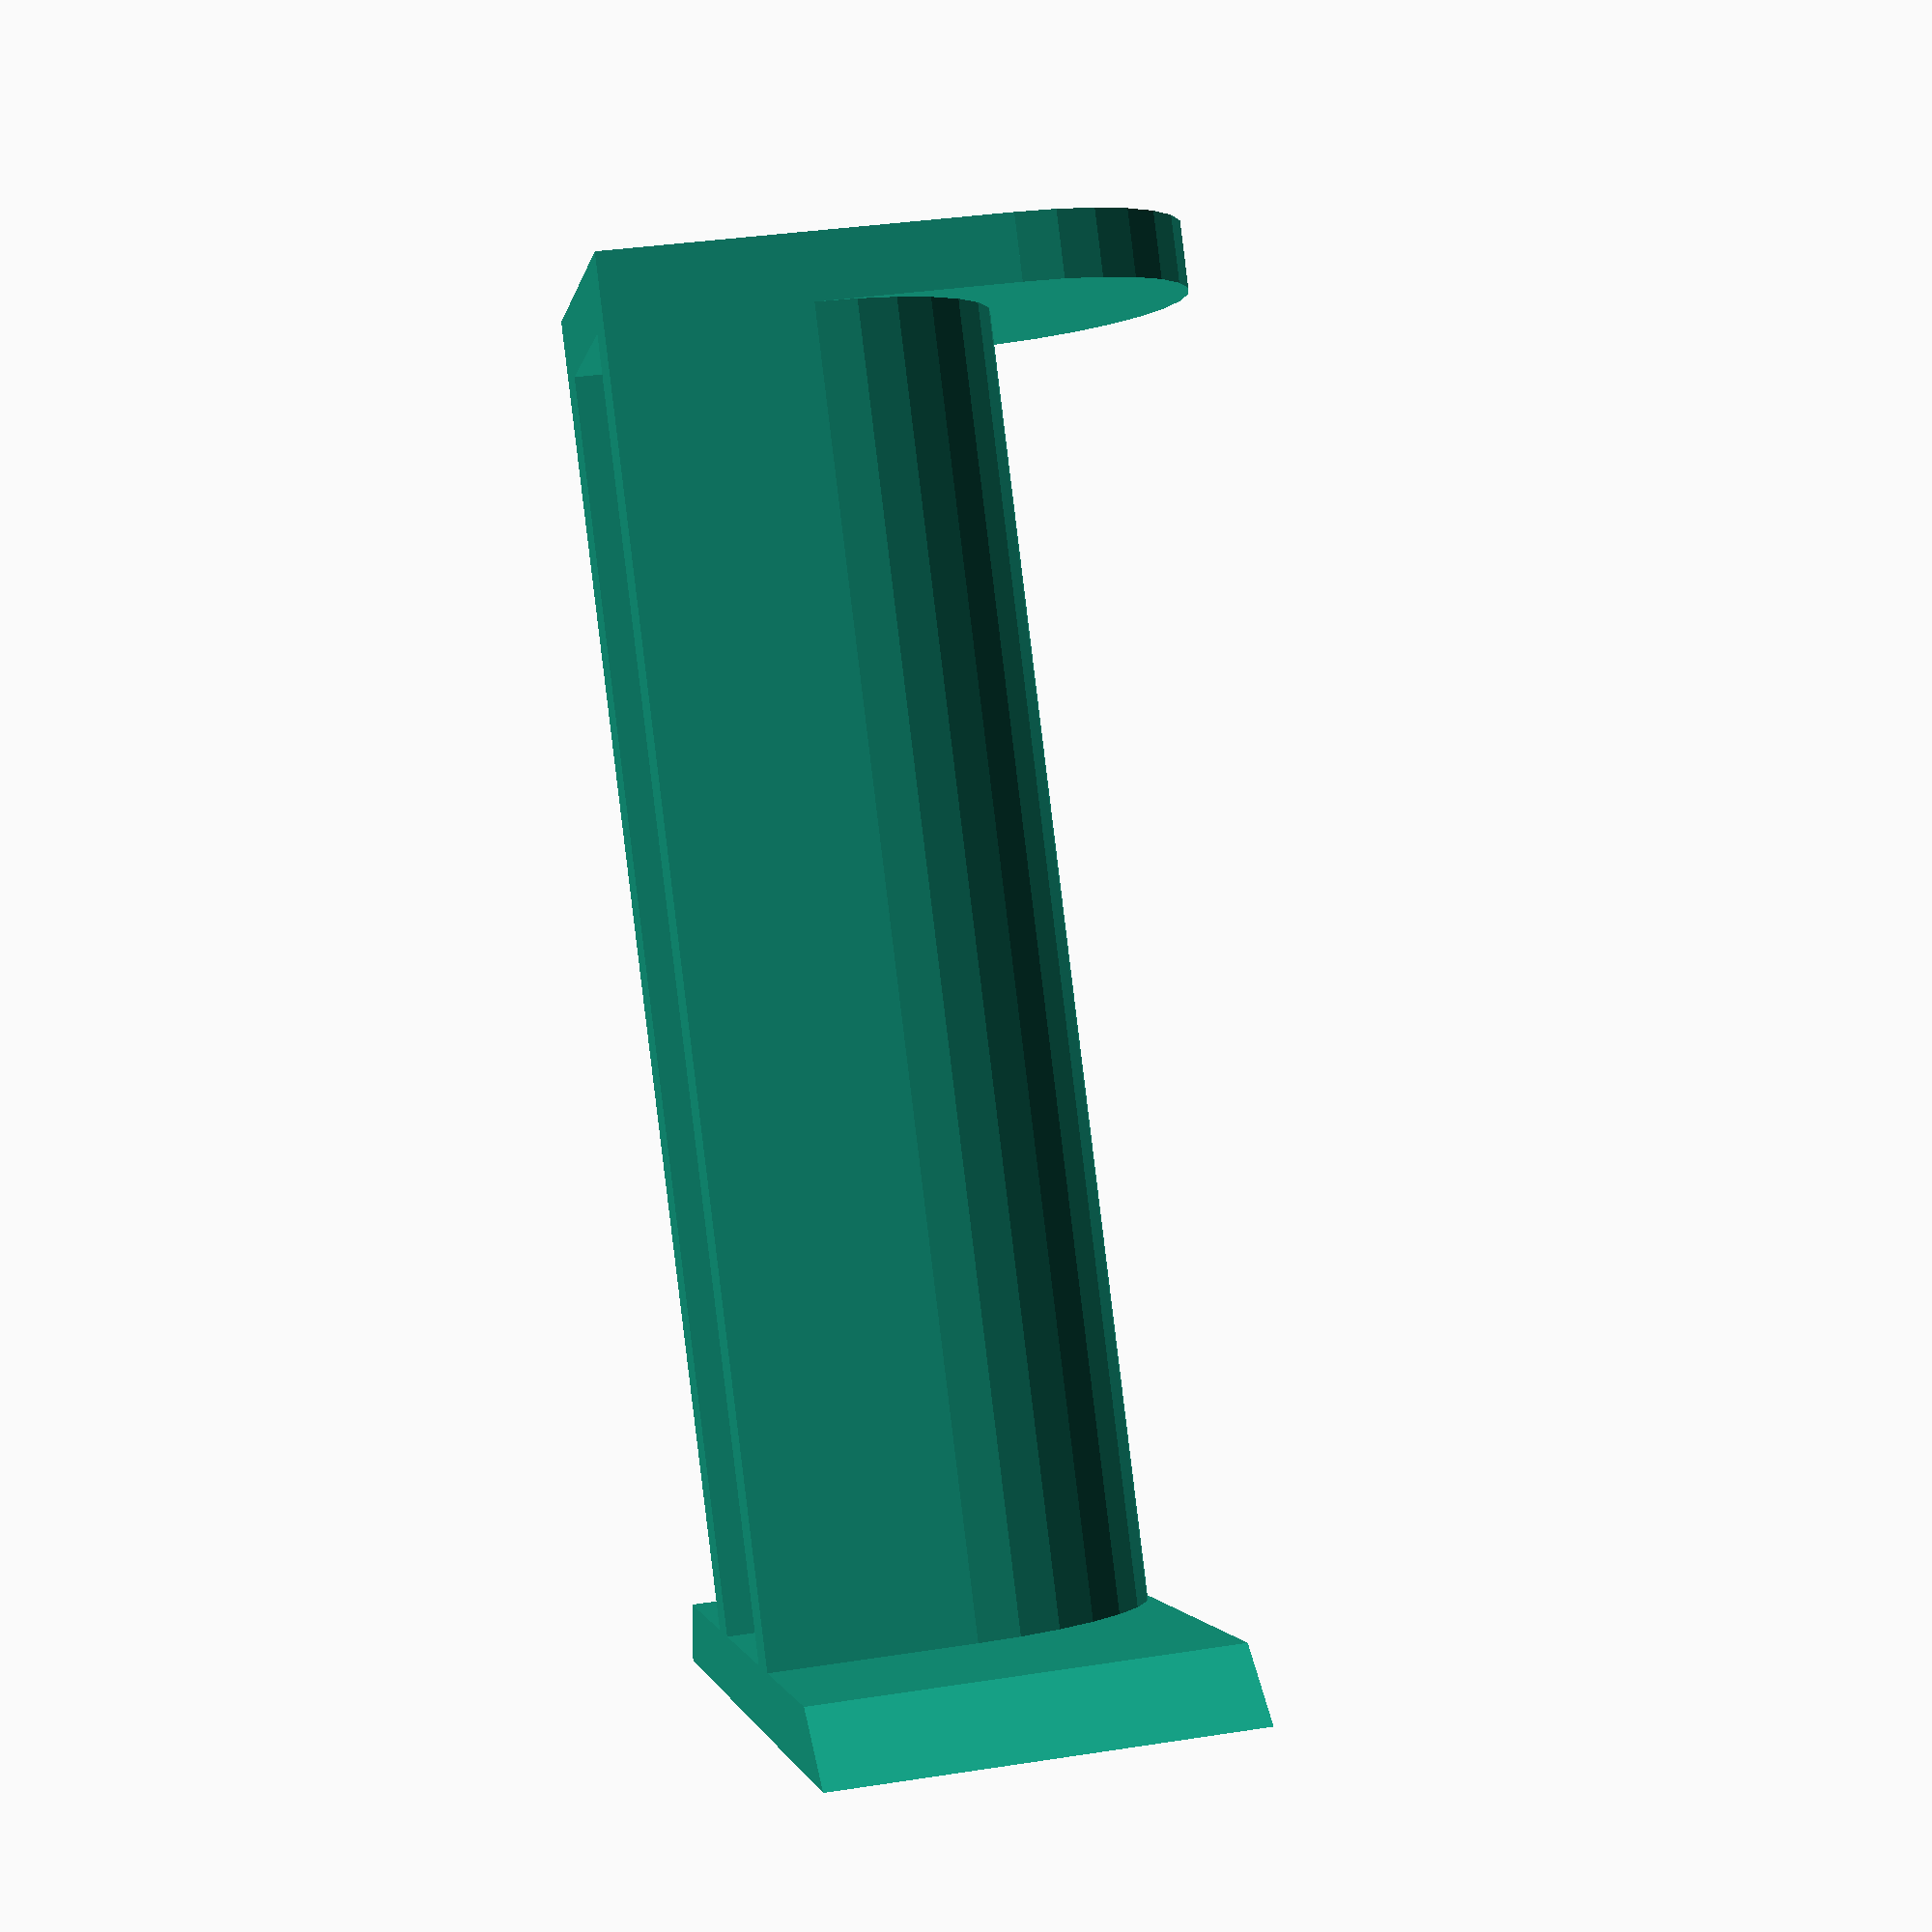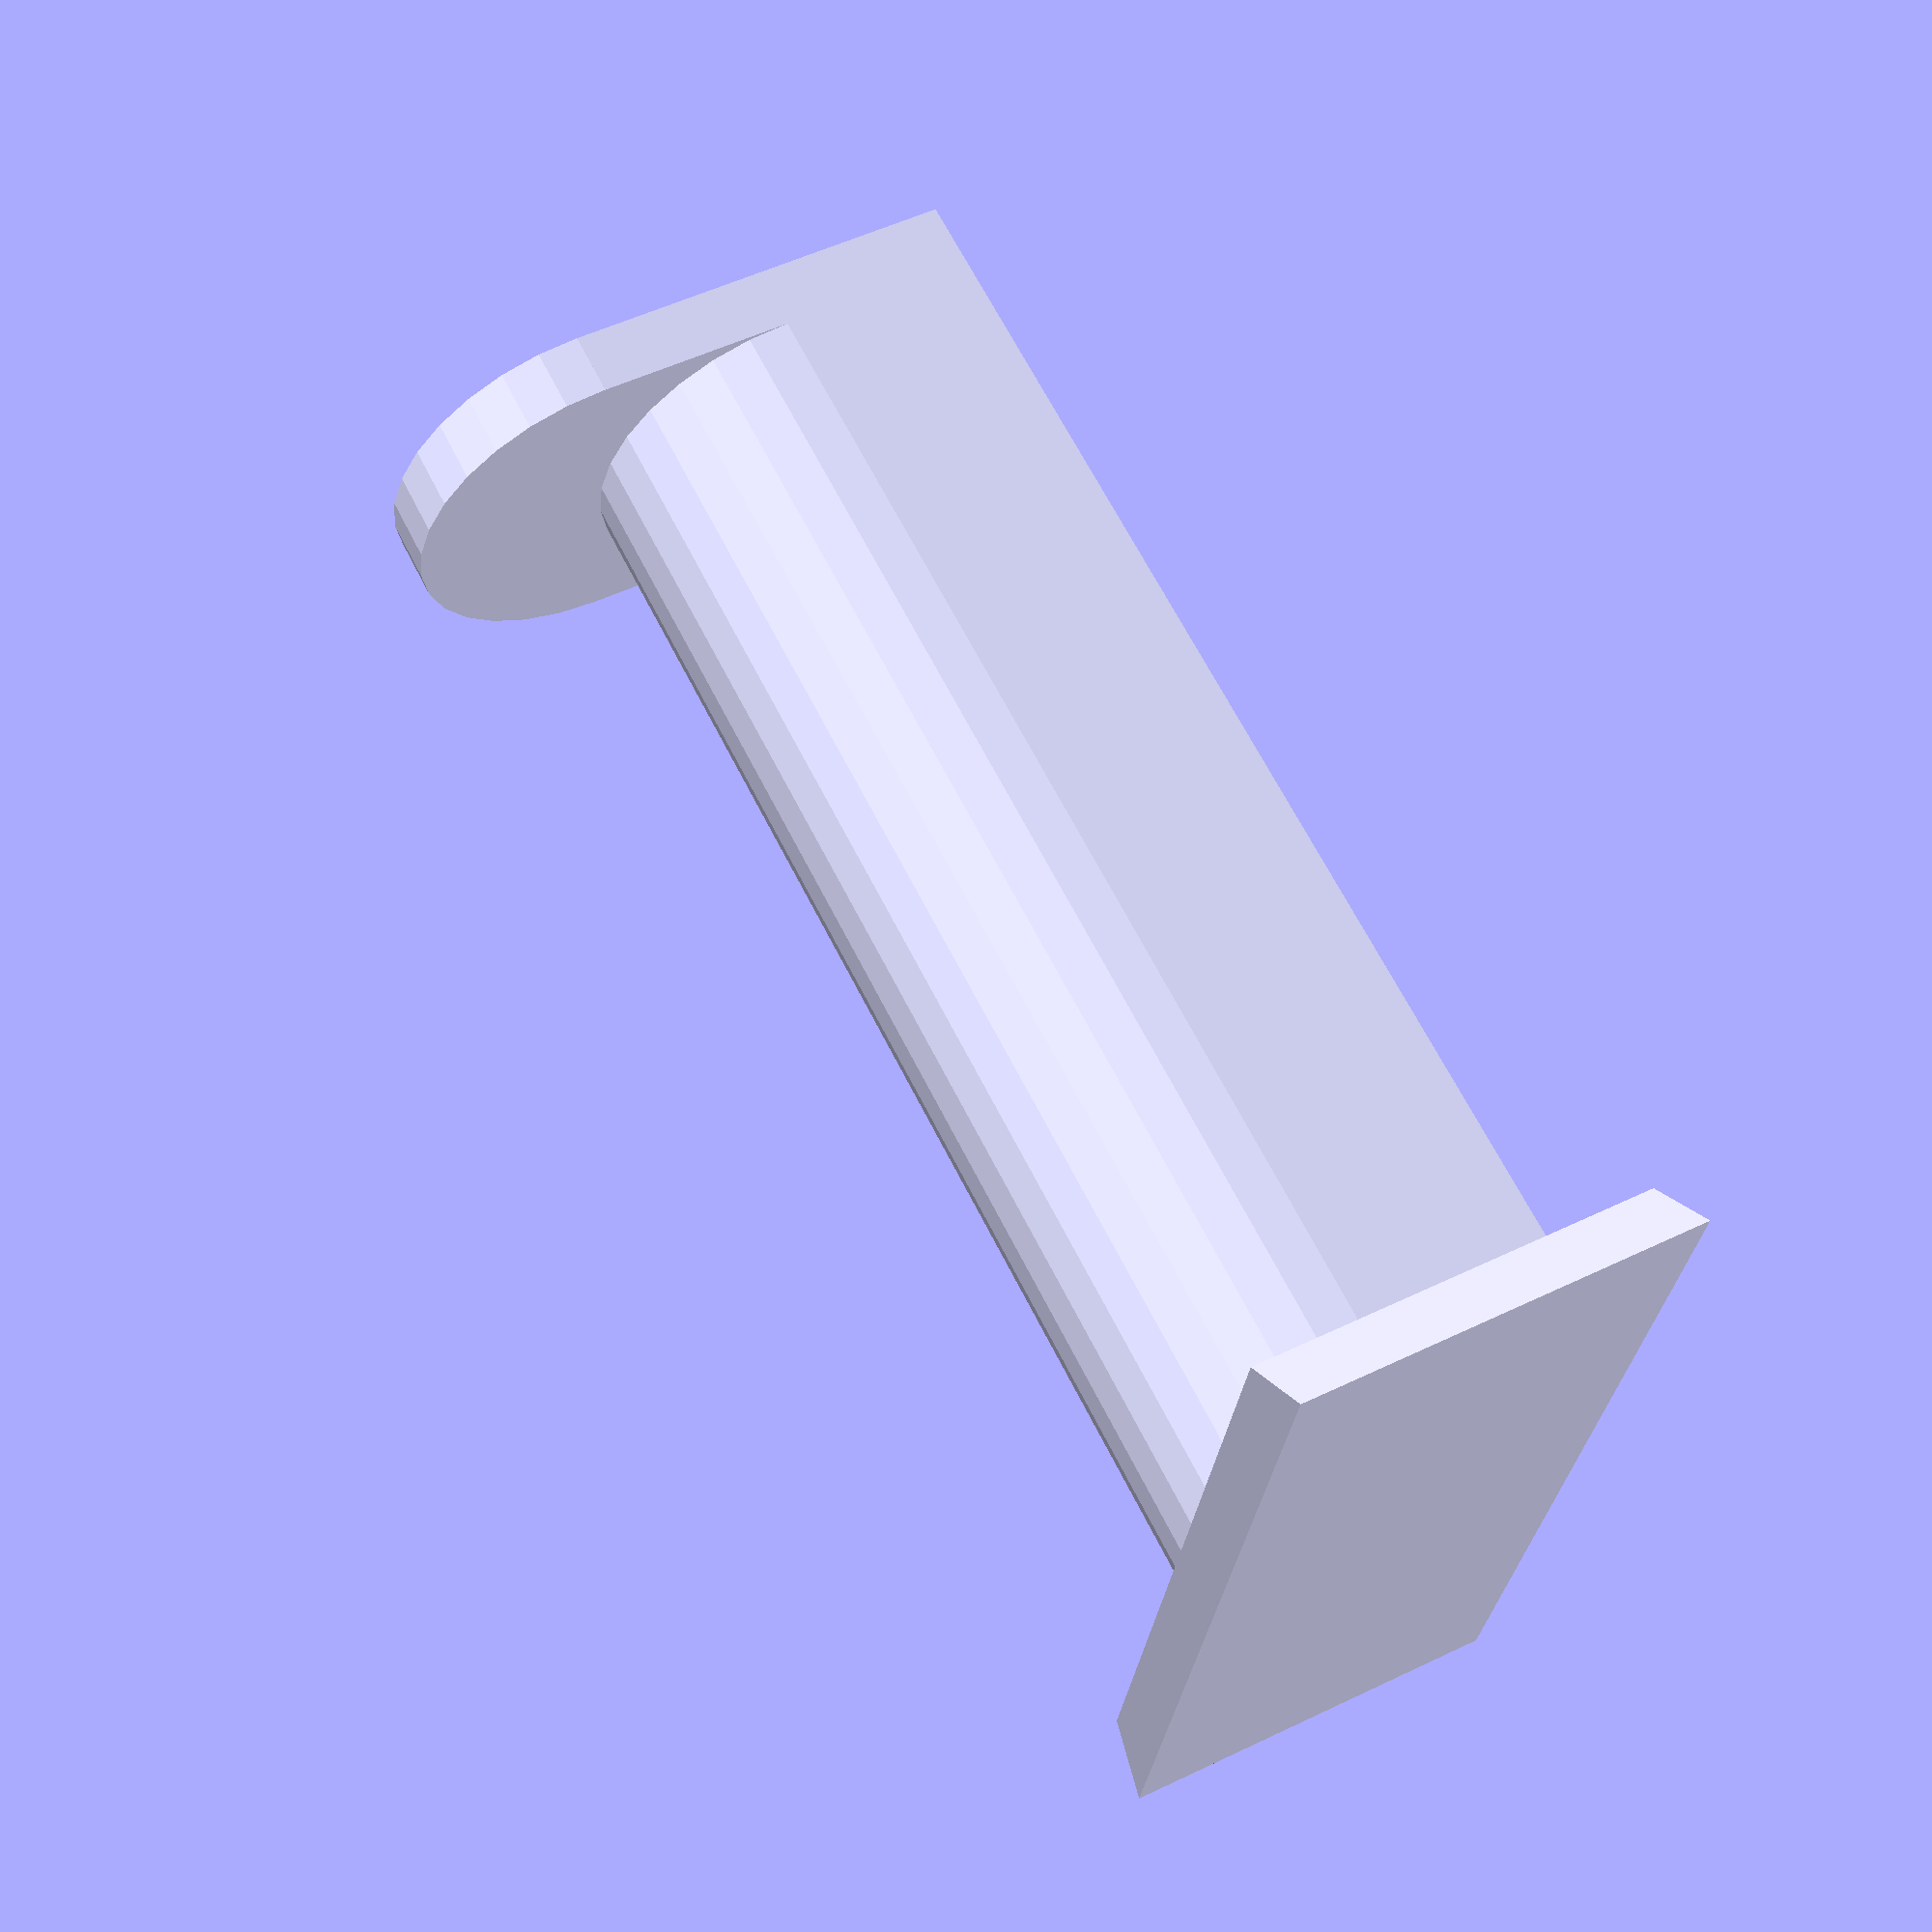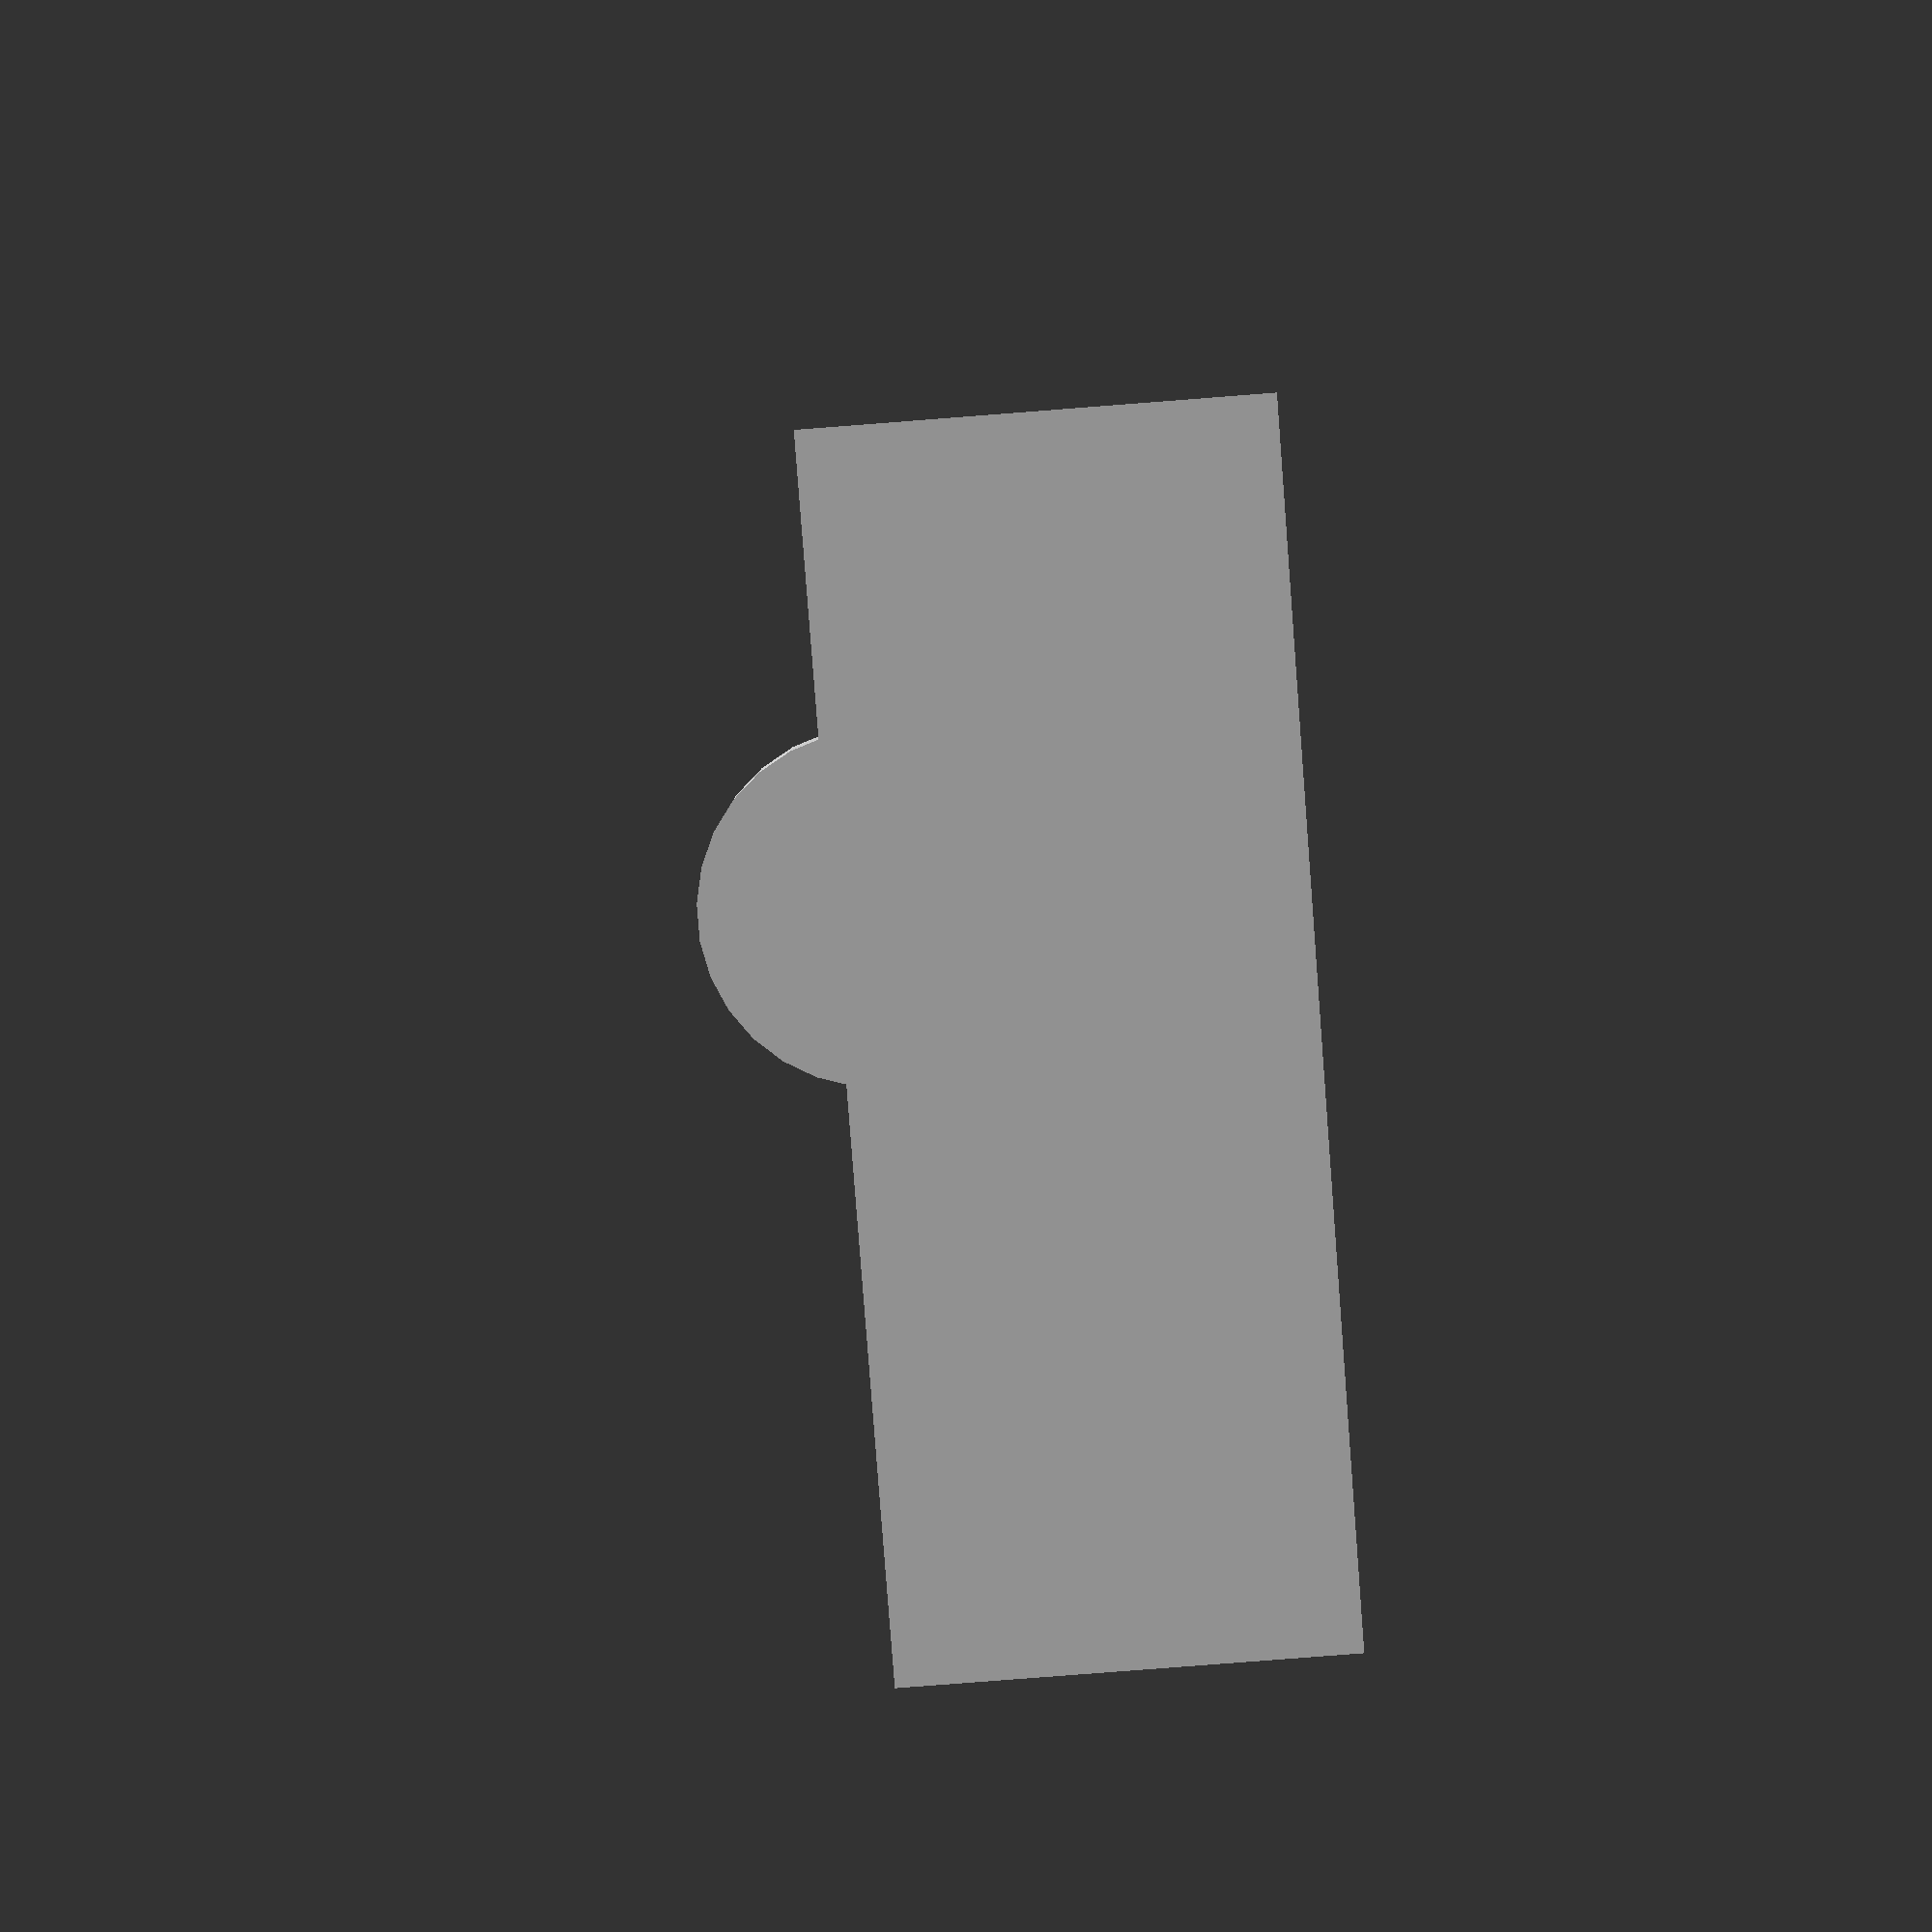
<openscad>
base_width = 80;
thickness = 30;
wall_thickness = 5;
length = 100;

//circle([50, 100]);


module base(width, height, wall_thickness) {
	linear_extrude (height) {
	polygon(
		[
			[0, 0],
			[width, 0],
			[width - wall_thickness, wall_thickness],
			[wall_thickness, wall_thickness]
		],
		[[0, 1, 2, 3]]
	);
	}
}


module half_tube(length, width, wall_thickness) {
	rotate([-90, 0, 0]) linear_extrude (length) {
	difference () {
		circle(width / 2);
		circle(width / 2 - wall_thickness);
		
		translate([-(width / 2), 0]) square([thickness * 2, thickness]);
	}
	
	translate([(width / 2) - wall_thickness, 0]) square([wall_thickness, width / 2]);
	translate([-(width / 2), 0]) square([wall_thickness, width / 2]);
	}
}

base(base_width, thickness, wall_thickness);
translate([base_width / 2, wall_thickness, thickness / 2]) half_tube(length, thickness, wall_thickness);

translate([base_width / 2 - (thickness / 2), length, 0]) cube([thickness, wall_thickness, thickness]);
translate([base_width / 2, length + wall_thickness, thickness]) rotate([90, 0, 0]) cylinder(wall_thickness, thickness / 2, thickness / 2);

</openscad>
<views>
elev=144.3 azim=217.1 roll=281.6 proj=p view=solid
elev=127.7 azim=101.7 roll=117.4 proj=p view=solid
elev=262.4 azim=178.8 roll=85.6 proj=p view=solid
</views>
